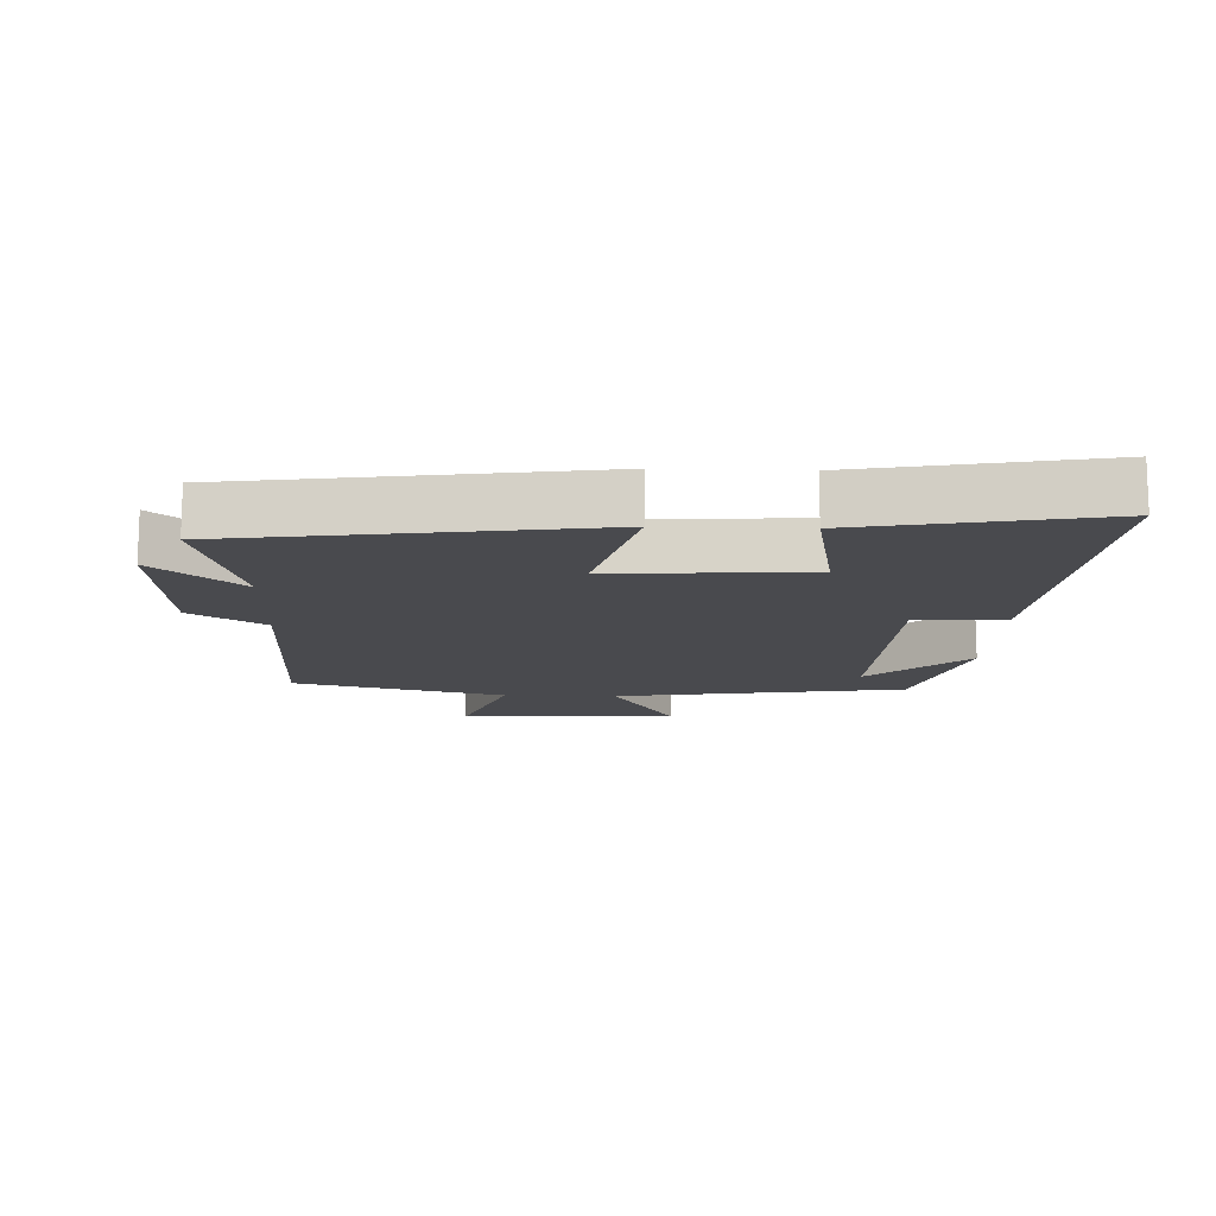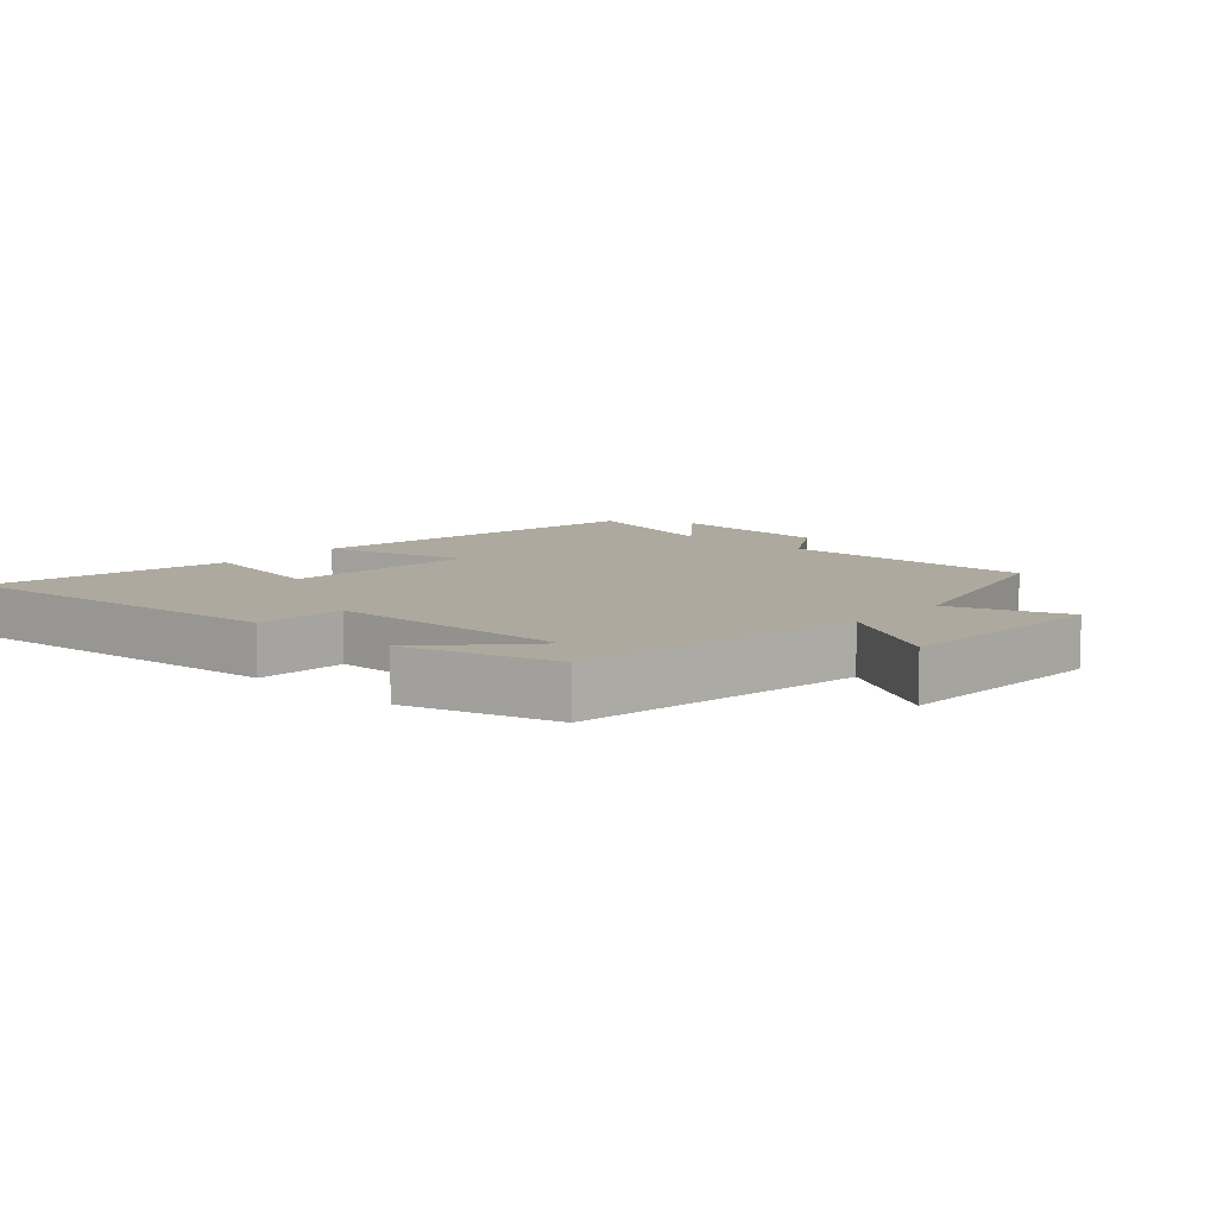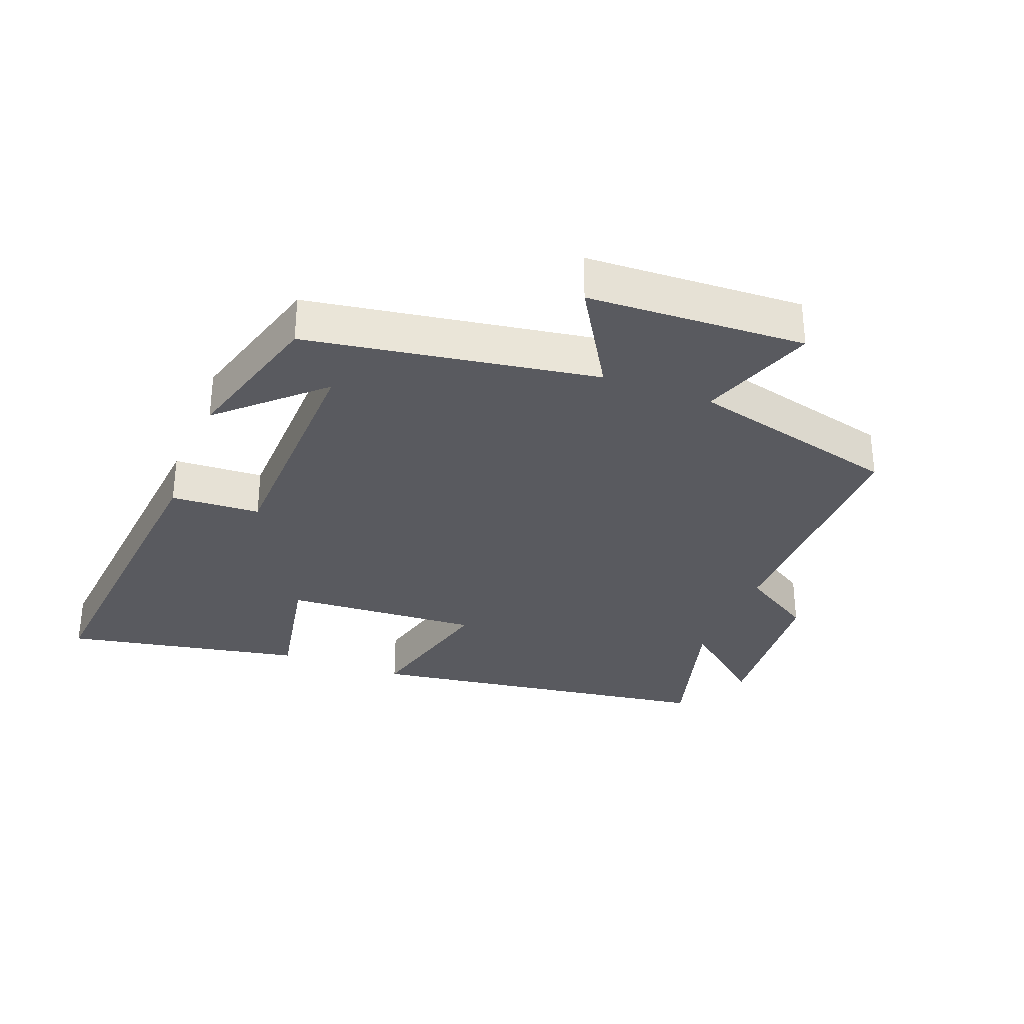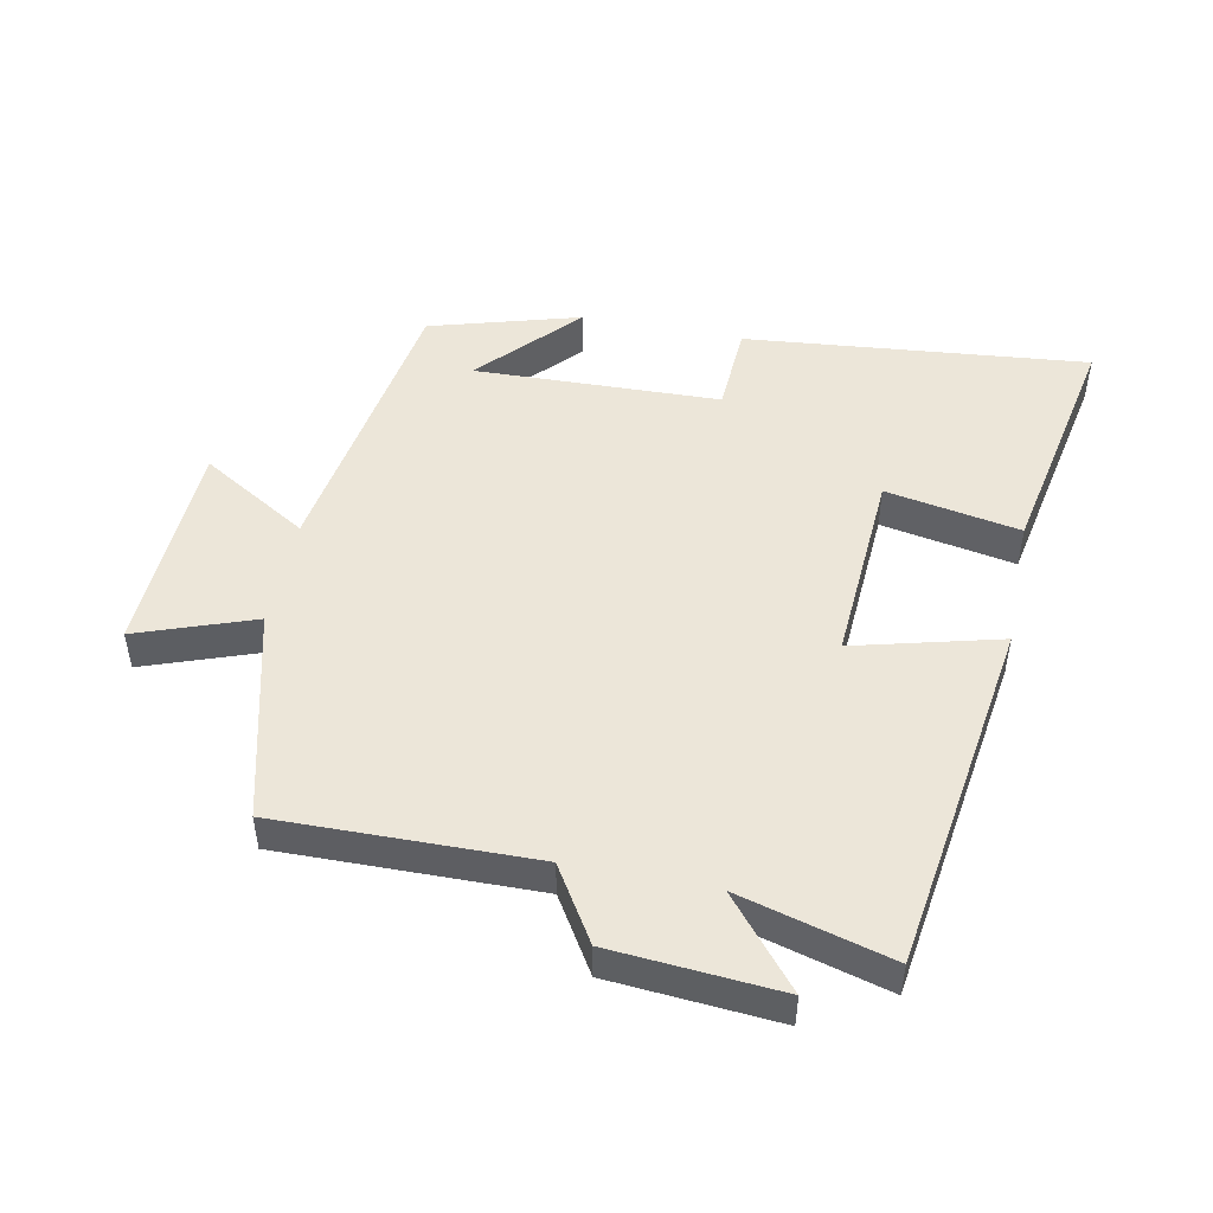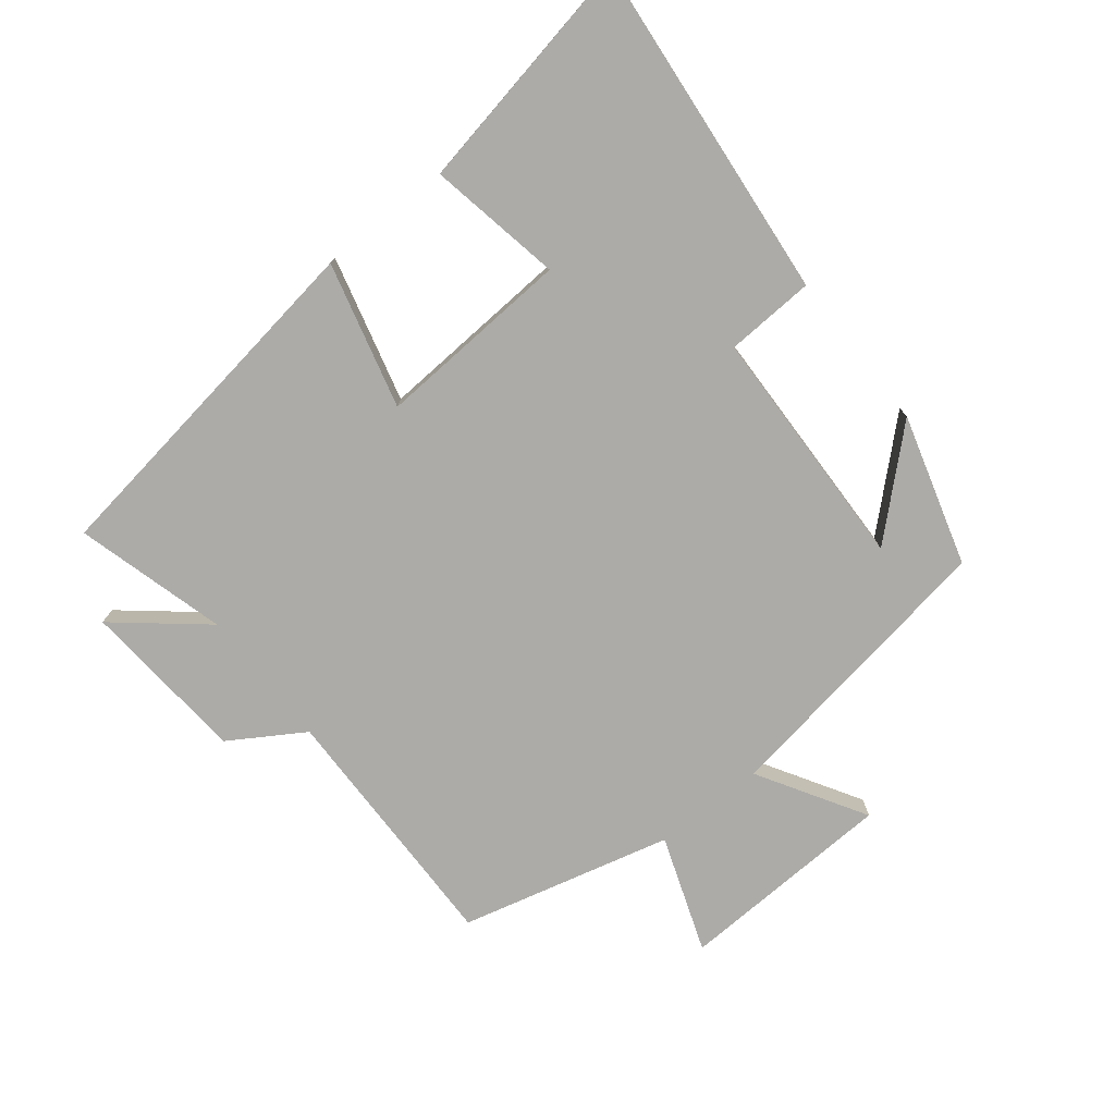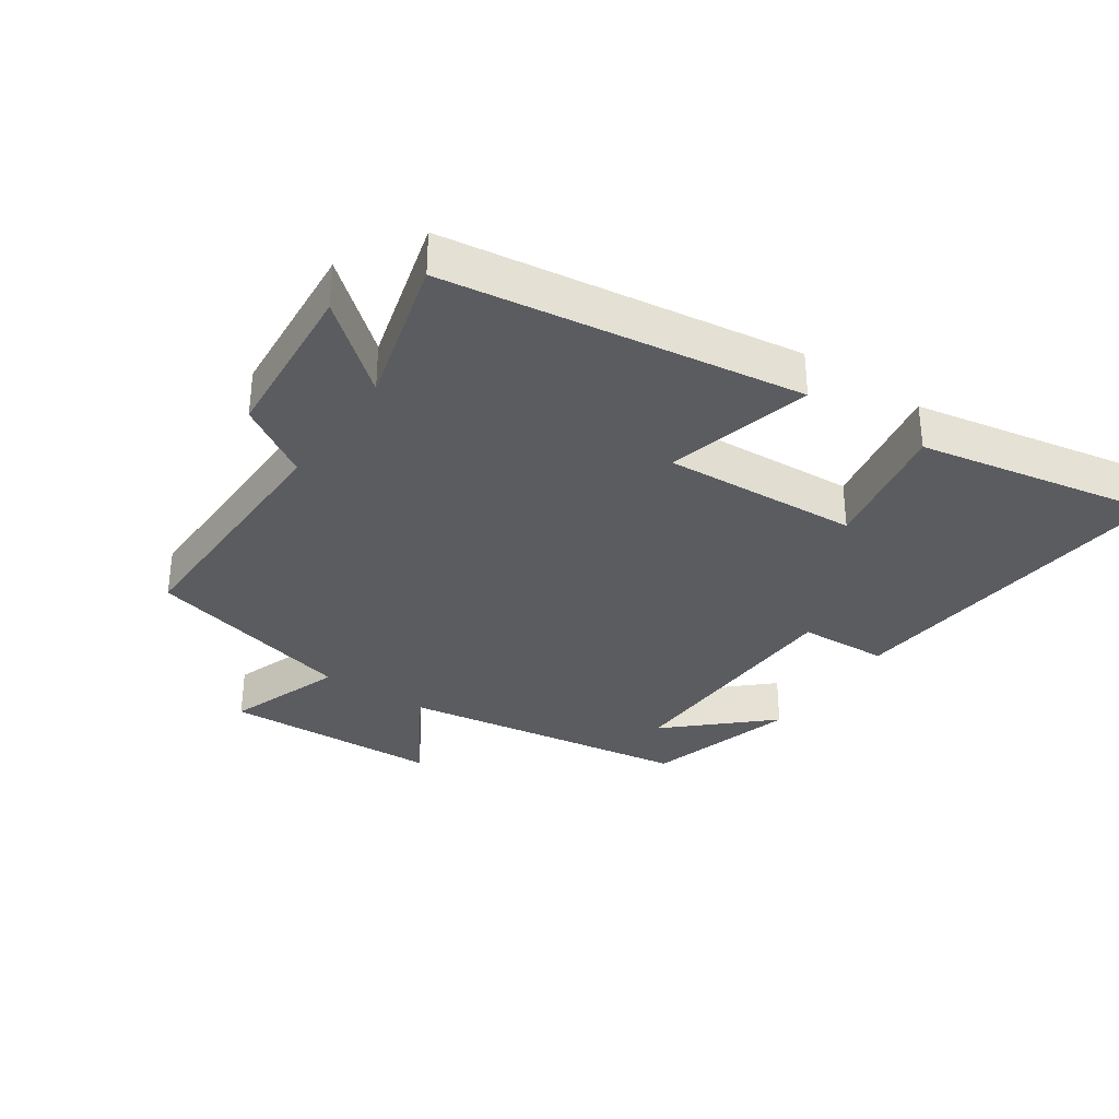
<metadata>
{"format":"obj","ext":"obj","renderer":"f3d","projection":"perspective","resolution":1024,"background":"white","views":[{"elev":-13.4,"azim":-92.2,"up":"+Y"},{"elev":9.1,"azim":42.5,"up":"+Y"},{"elev":-31.9,"azim":69.1,"up":"+Y"},{"elev":48.7,"azim":-168.6,"up":"+Y"},{"elev":-76.4,"azim":-51.5,"up":"+Y"},{"elev":-33.7,"azim":-124.3,"up":"+Y"}]}
</metadata>
<code>
v 0.43 0.07 0.433
v 0.5 0.07 -0.012
v 0.664 0.07 0.086
v 0.678 0.07 -0.248
v 0.5 0.07 -0.184
v 0.418 0.07 -0.507
v 0.026 0.07 -0.5
v -0.044 0.07 -0.612
v -0.3 0.07 -0.632
v -0.19 0.07 -0.5
v -0.421 0.07 -0.563
v -0.5 0.07 -0.019
v -0.277 0.07 -0.077
v -0.295 0.07 0.223
v -0.5 0.07 0.185
v -0.57 0.07 0.552
v -0.046 0.07 0.5
v -0.039 0.07 0.363
v 0.337 0.07 0.351
v 0.2 0.07 0.5
v 0.43 0 0.433
v 0.5 0 -0.012
v 0.664 0 0.086
v 0.678 0 -0.248
v 0.5 0 -0.184
v 0.418 0 -0.507
v 0.026 0 -0.5
v -0.044 0 -0.612
v -0.3 0 -0.632
v -0.19 0 -0.5
v -0.421 0 -0.563
v -0.5 0 -0.019
v -0.277 0 -0.077
v -0.295 0 0.223
v -0.5 0 0.185
v -0.57 0 0.552
v -0.046 0 0.5
v -0.039 0 0.363
v 0.337 0 0.351
v 0.2 0 0.5
f 19 20 1
f 16 17 18
f 15 16 18
f 14 15 18
f 13 14 18 19
f 10 11 12 13
f 10 13 19
f 7 8 9 10
f 19 1 2
f 10 19 2
f 7 10 2
f 5 6 7 2
f 2 3 4 5
f 21 40 39
f 38 37 36
f 38 36 35
f 38 35 34
f 39 38 34 33
f 33 32 31 30
f 39 33 30
f 30 29 28 27
f 22 21 39
f 22 39 30
f 22 30 27
f 22 27 26 25
f 25 24 23 22
f 1 21 22 2
f 2 22 23 3
f 3 23 24 4
f 4 24 25 5
f 5 25 26 6
f 6 26 27 7
f 7 27 28 8
f 8 28 29 9
f 9 29 30 10
f 10 30 31 11
f 11 31 32 12
f 12 32 33 13
f 13 33 34 14
f 14 34 35 15
f 15 35 36 16
f 16 36 37 17
f 17 37 38 18
f 18 38 39 19
f 19 39 40 20
f 20 40 21 1

</code>
